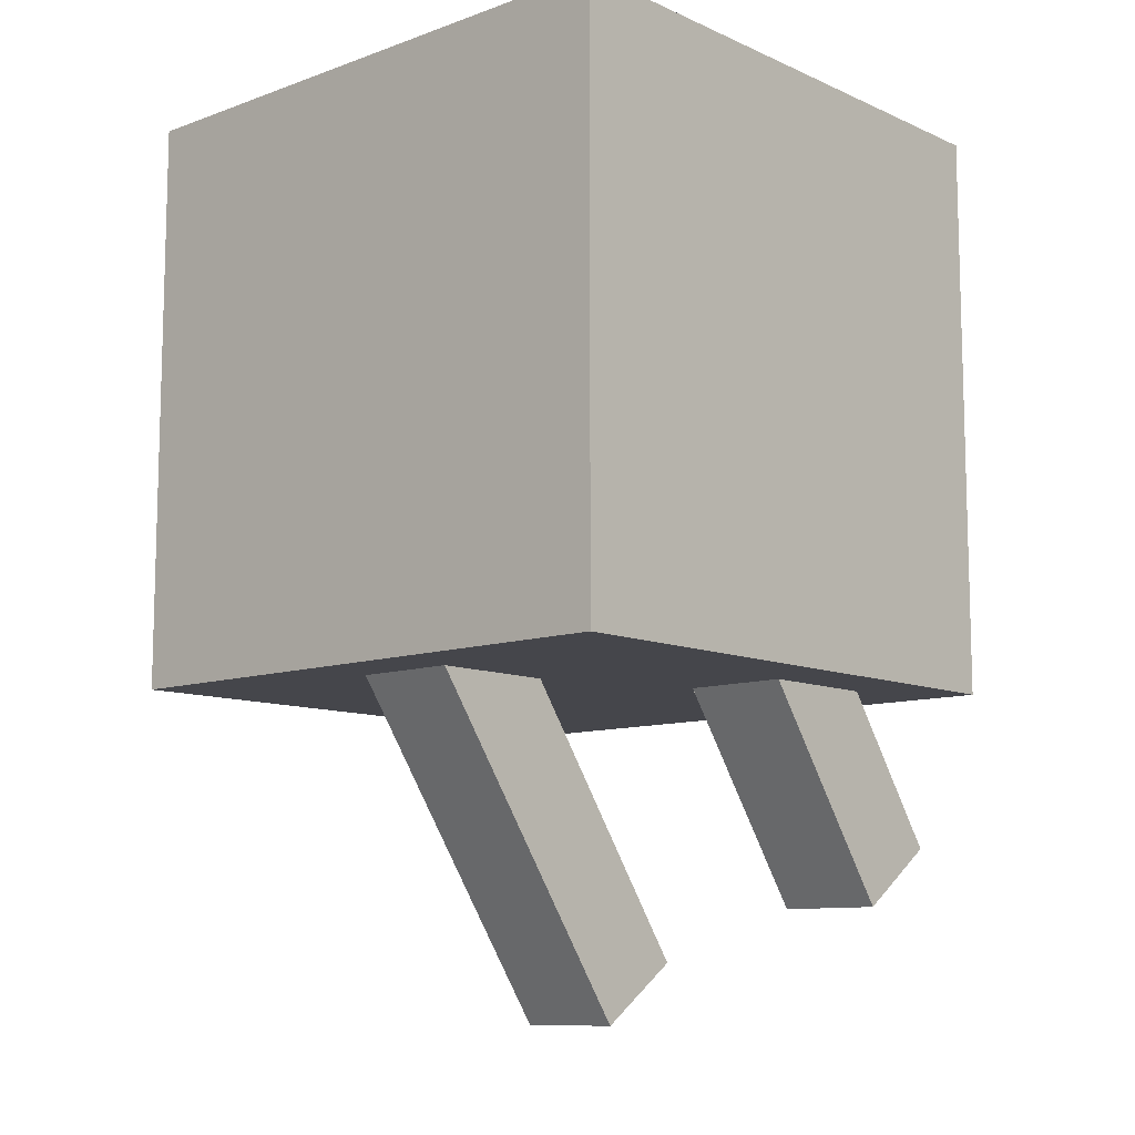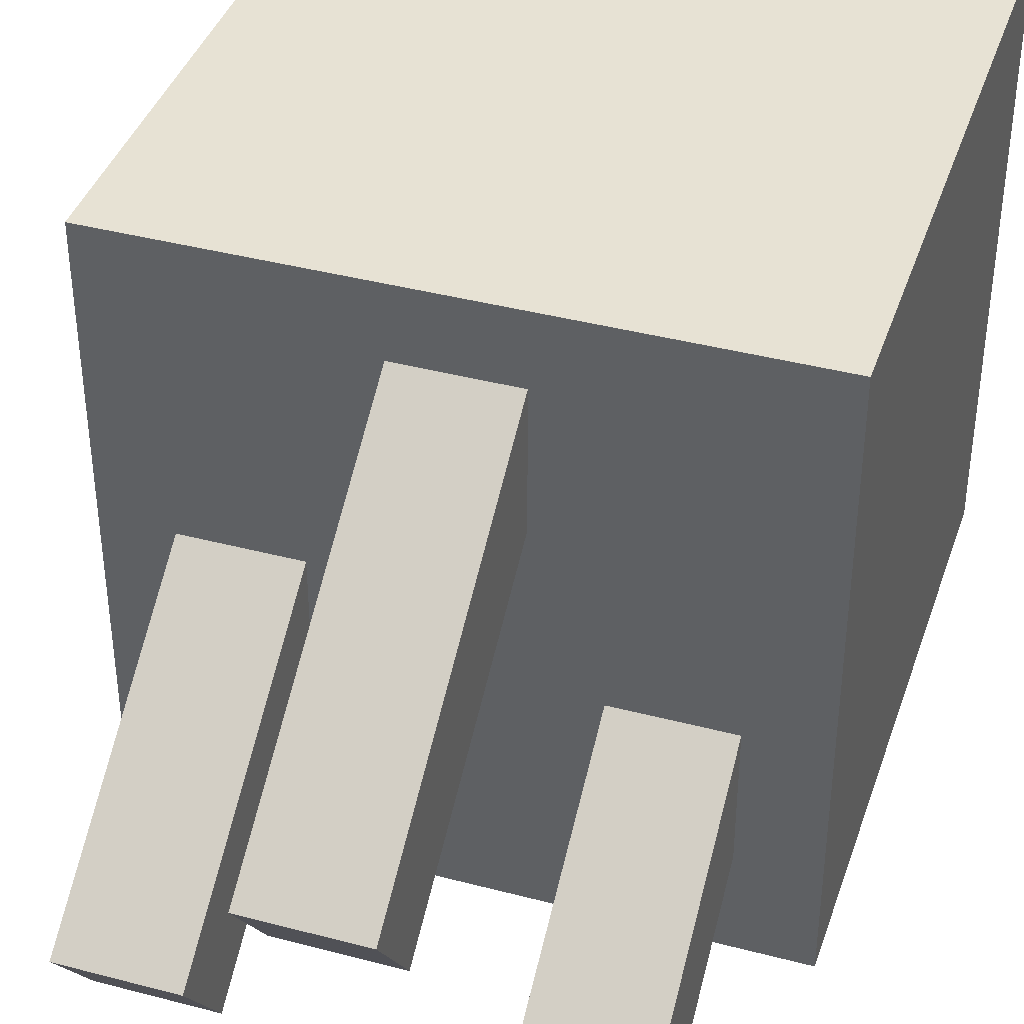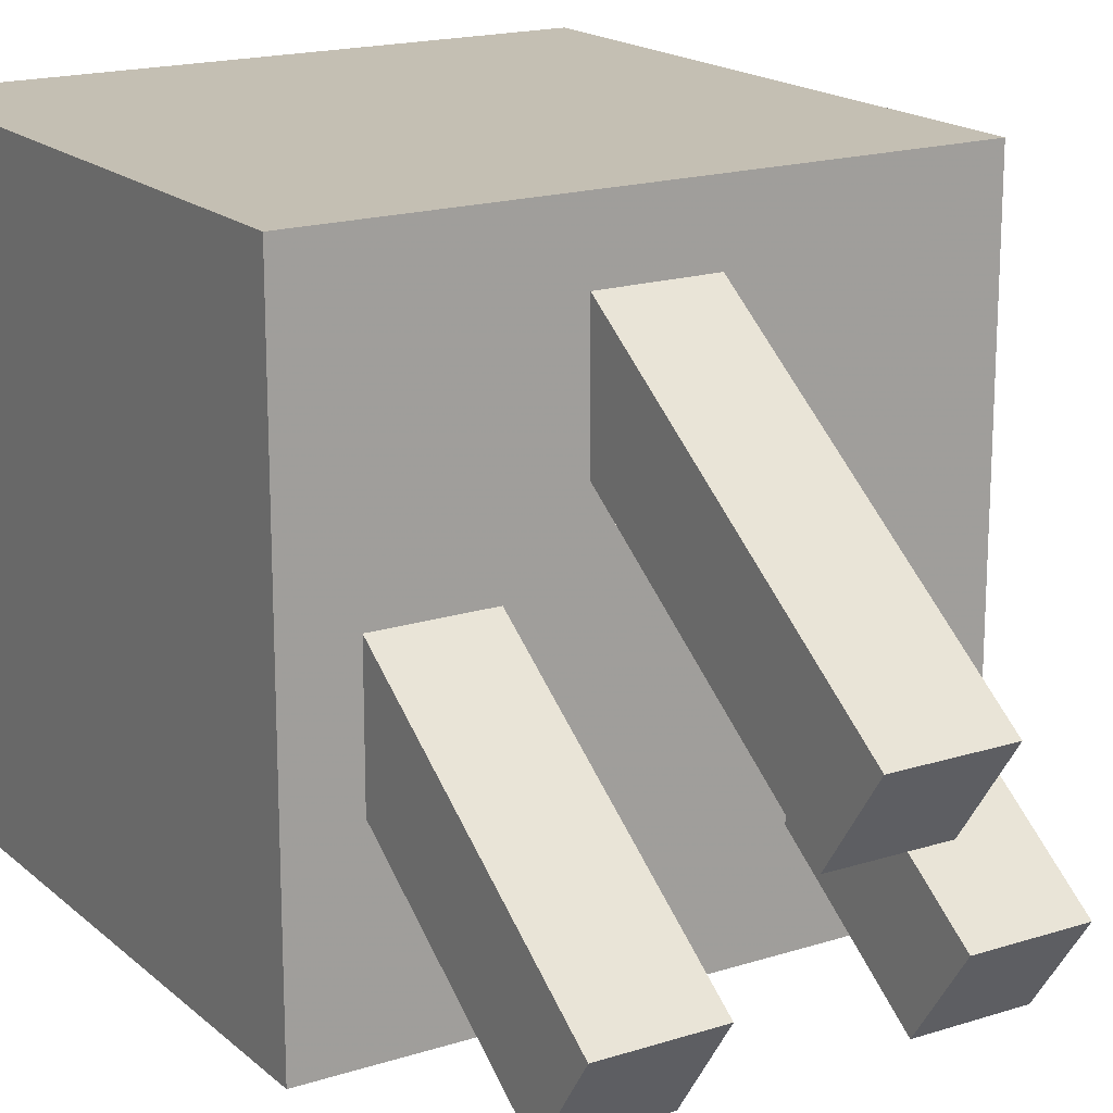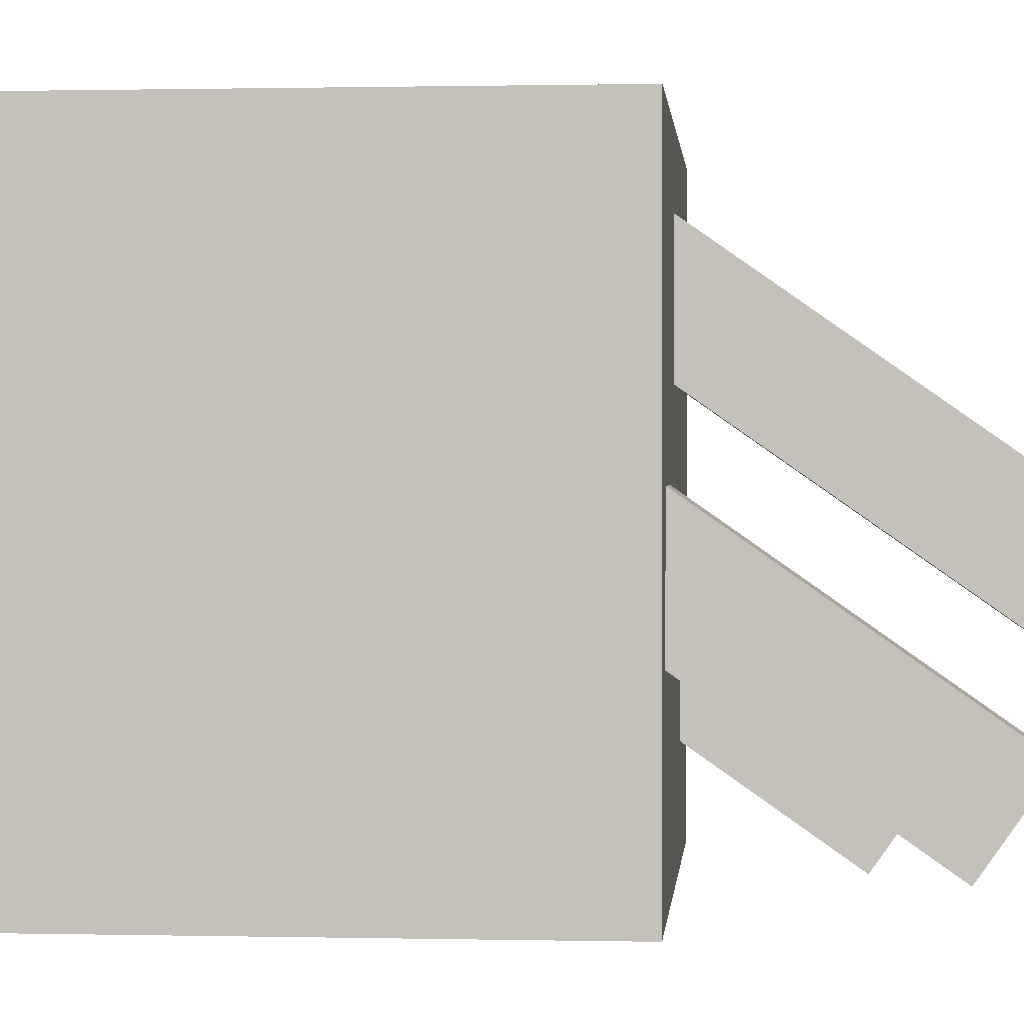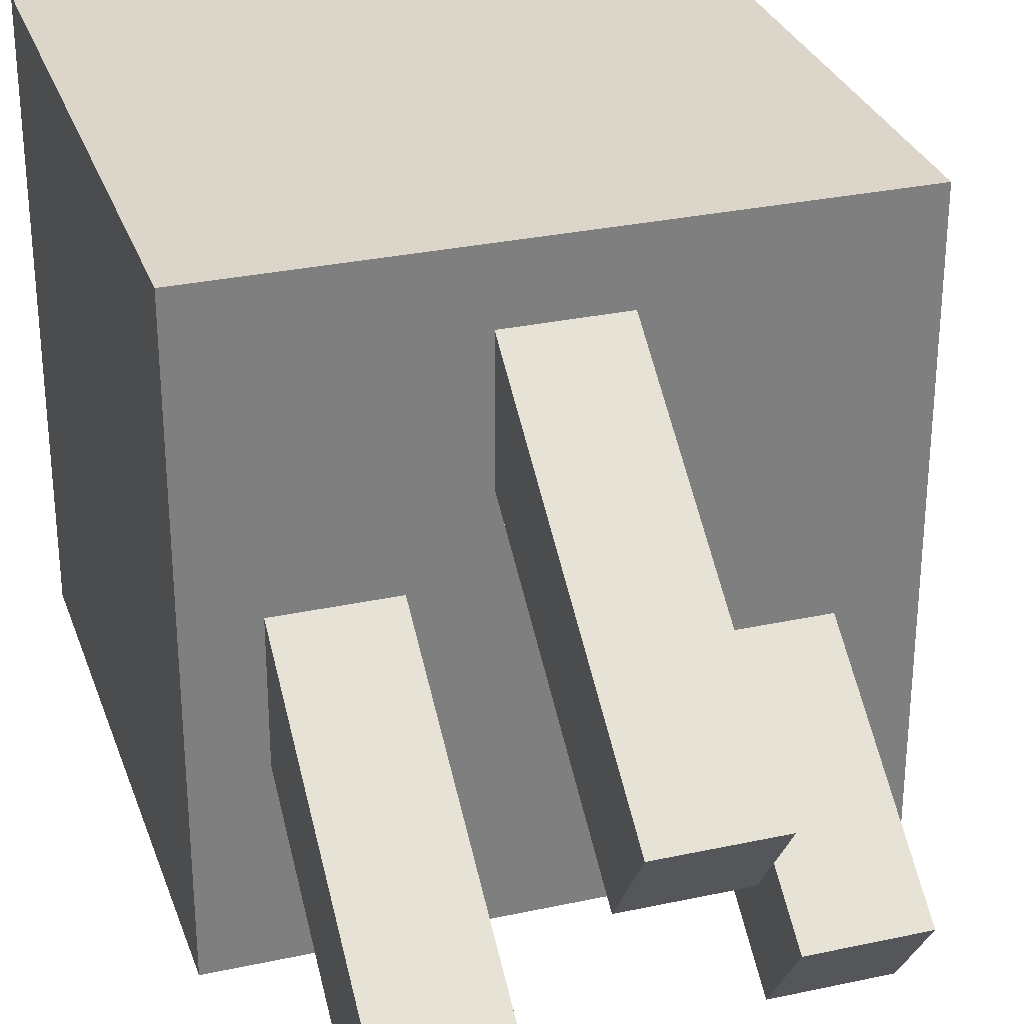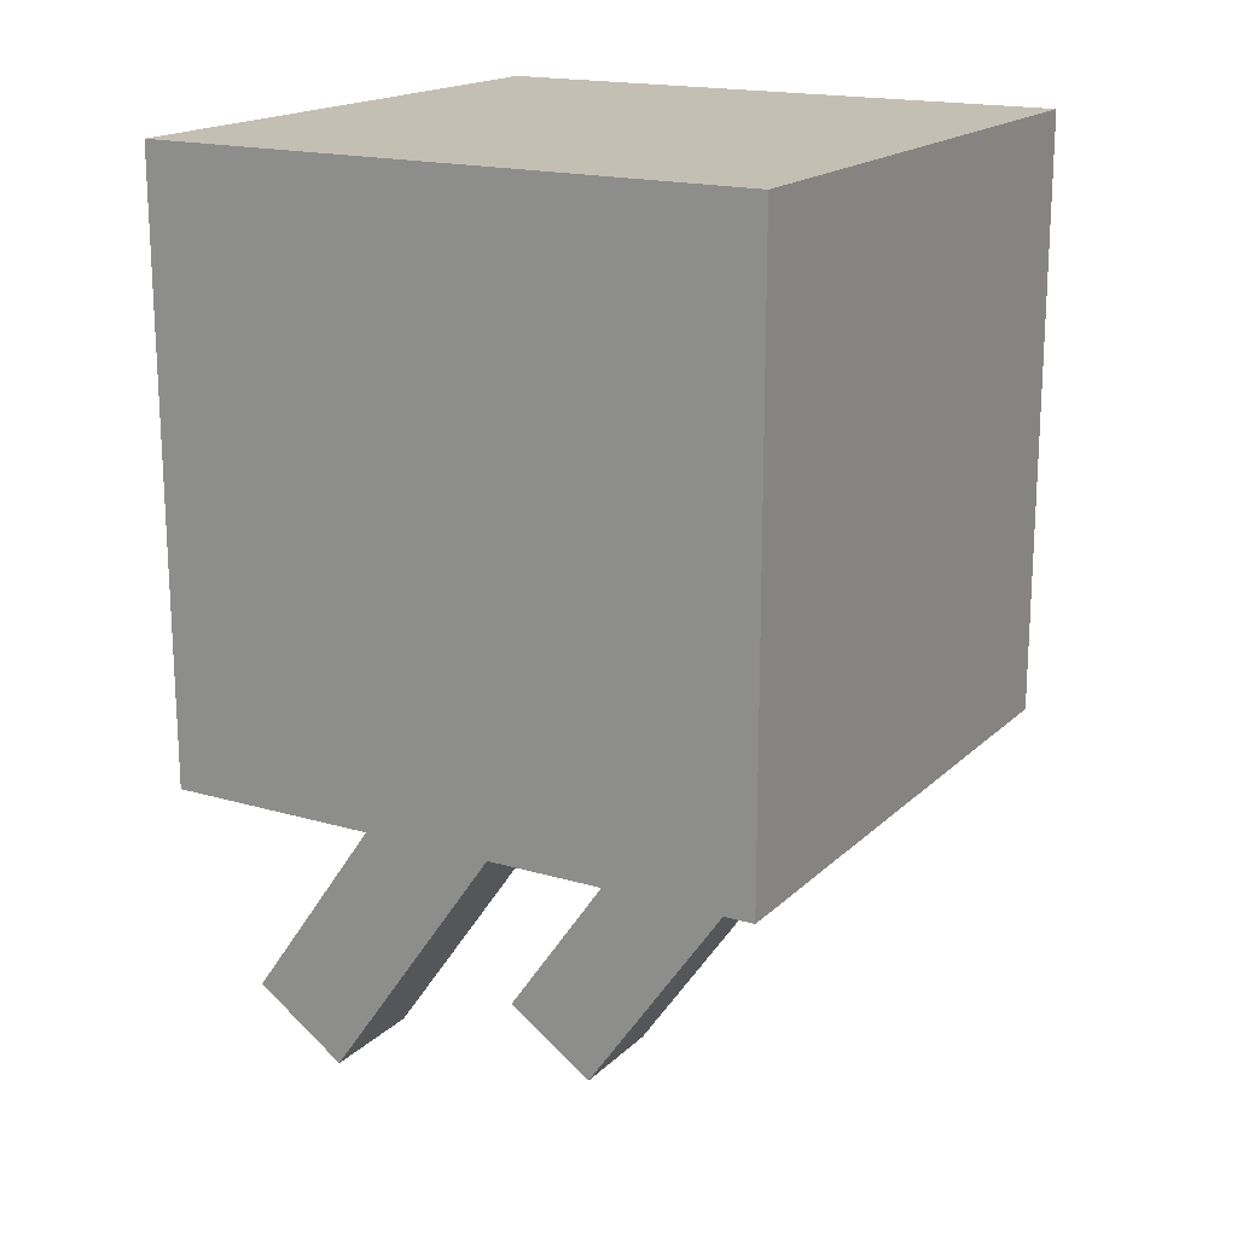
<metadata>
{"format":"obj","ext":"obj","renderer":"f3d","projection":"perspective","resolution":1024,"background":"white","views":[{"elev":-10.1,"azim":42.1,"up":"+Y"},{"elev":40.0,"azim":18.0,"up":"+Z"},{"elev":17.9,"azim":-31.9,"up":"+Z"},{"elev":0.7,"azim":-85.1,"up":"+Z"},{"elev":30.0,"azim":-17.5,"up":"+Z"},{"elev":17.8,"azim":-60.0,"up":"+Y"}]}
</metadata>
<code>
g background_1_halloween_003
v -0.21 -0.32 7.153e-09
v -0.32 -0.32 7.153e-09
v -0.32 -0.21 -2.384e-09
v -0.21 -0.21 -2.384e-09
v -0.21 -0.21 -2.384e-09
v -0.32 -0.21 -2.384e-09
v -0.32 -0.21 -0.11
v -0.21 -0.21 -0.11
v -0.32 -0.32 -0.11
v -0.32 -0.32 7.153e-09
v -0.21 -0.32 7.153e-09
v -0.21 -0.32 -0.11
v -0.32 -0.21 -2.384e-09
v -0.32 -0.32 7.153e-09
v -0.32 -0.32 -0.11
v -0.32 -0.21 -0.11
v -0.21 -0.32 -0.11
v -0.21 -0.32 7.153e-09
v -0.21 -0.21 -2.384e-09
v -0.21 -0.21 -0.11
v -0.32 -0.32 -0.11
v -0.21 -0.32 -0.11
v -0.21 -0.21 -0.11
v -0.32 -0.21 -0.11
v -0.255 -0.3819 -0.05605
v -0.275 -0.3819 -0.05605
v -0.275 -0.3146 -0.008902
v -0.255 -0.3146 -0.008902
v -0.255 -0.3705 -0.07244
v -0.255 -0.3819 -0.05605
v -0.255 -0.3146 -0.008902
v -0.255 -0.3031 -0.02528
v -0.275 -0.3146 -0.008902
v -0.275 -0.3819 -0.05605
v -0.275 -0.3705 -0.07244
v -0.275 -0.3031 -0.02528
v -0.275 -0.3031 -0.02528
v -0.275 -0.3705 -0.07244
v -0.255 -0.3705 -0.07244
v -0.255 -0.3031 -0.02528
v -0.275 -0.3819 -0.05605
v -0.255 -0.3819 -0.05605
v -0.255 -0.3705 -0.07244
v -0.275 -0.3705 -0.07244
v -0.2879 -0.3717 -0.08768
v -0.3079 -0.3717 -0.08768
v -0.3079 -0.3112 -0.04533
v -0.2879 -0.3112 -0.04533
v -0.2879 -0.3602 -0.1041
v -0.2879 -0.3717 -0.08768
v -0.2879 -0.3112 -0.04533
v -0.2879 -0.2998 -0.06172
v -0.3079 -0.3112 -0.04533
v -0.3079 -0.3717 -0.08768
v -0.3079 -0.3602 -0.1041
v -0.3079 -0.2998 -0.06172
v -0.3079 -0.2998 -0.06172
v -0.3079 -0.3602 -0.1041
v -0.2879 -0.3602 -0.1041
v -0.2879 -0.2998 -0.06172
v -0.3079 -0.3717 -0.08768
v -0.2879 -0.3717 -0.08768
v -0.2879 -0.3602 -0.1041
v -0.3079 -0.3602 -0.1041
v -0.2234 -0.3602 -0.0946
v -0.2434 -0.3602 -0.0946
v -0.2434 -0.3033 -0.05477
v -0.2234 -0.3033 -0.05477
v -0.2234 -0.3487 -0.111
v -0.2234 -0.3602 -0.0946
v -0.2234 -0.3033 -0.05477
v -0.2234 -0.2918 -0.07115
v -0.2434 -0.3033 -0.05477
v -0.2434 -0.3602 -0.0946
v -0.2434 -0.3487 -0.111
v -0.2434 -0.2918 -0.07115
v -0.2434 -0.2918 -0.07115
v -0.2434 -0.3487 -0.111
v -0.2234 -0.3487 -0.111
v -0.2234 -0.2918 -0.07115
v -0.2434 -0.3602 -0.0946
v -0.2234 -0.3602 -0.0946
v -0.2234 -0.3487 -0.111
v -0.2434 -0.3487 -0.111
g background_1_halloween_003_0
f 3 2 1
f 4 3 1
f 7 6 5
f 8 7 5
f 11 10 9
f 12 11 9
f 15 14 13
f 16 15 13
f 19 18 17
f 20 19 17
f 23 22 21
f 24 23 21
f 27 26 25
f 28 27 25
f 31 30 29
f 32 31 29
f 35 34 33
f 36 35 33
f 39 38 37
f 40 39 37
f 43 42 41
f 44 43 41
f 47 46 45
f 48 47 45
f 51 50 49
f 52 51 49
f 55 54 53
f 56 55 53
f 59 58 57
f 60 59 57
f 63 62 61
f 64 63 61
f 67 66 65
f 68 67 65
f 71 70 69
f 72 71 69
f 75 74 73
f 76 75 73
f 79 78 77
f 80 79 77
f 83 82 81
f 84 83 81

</code>
